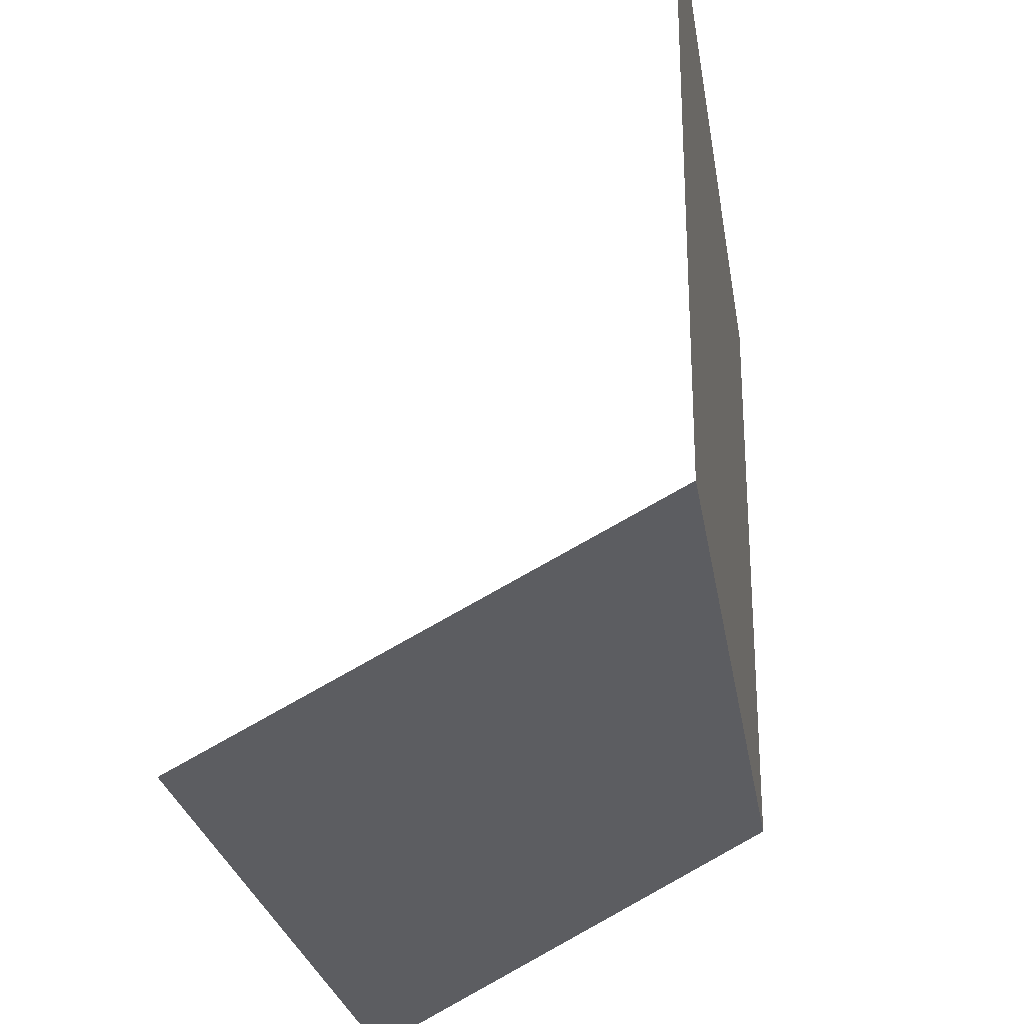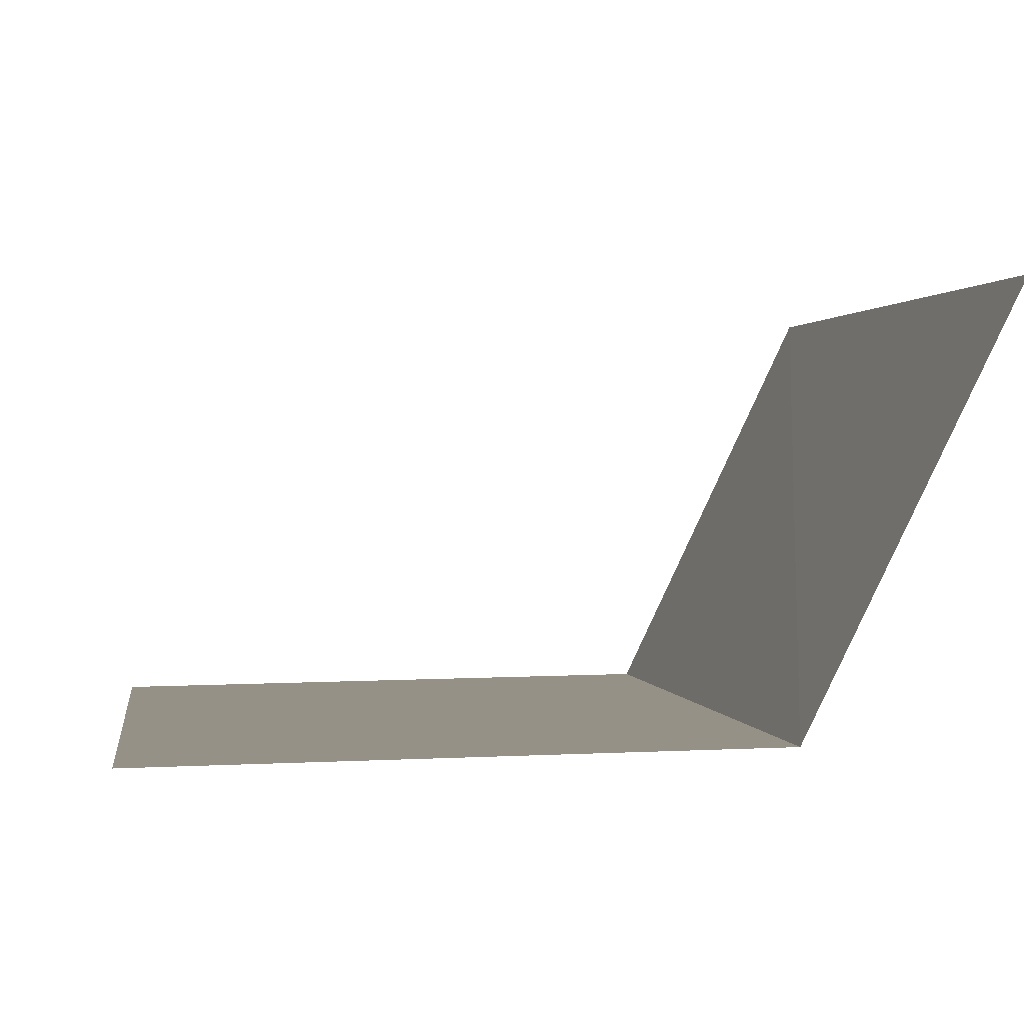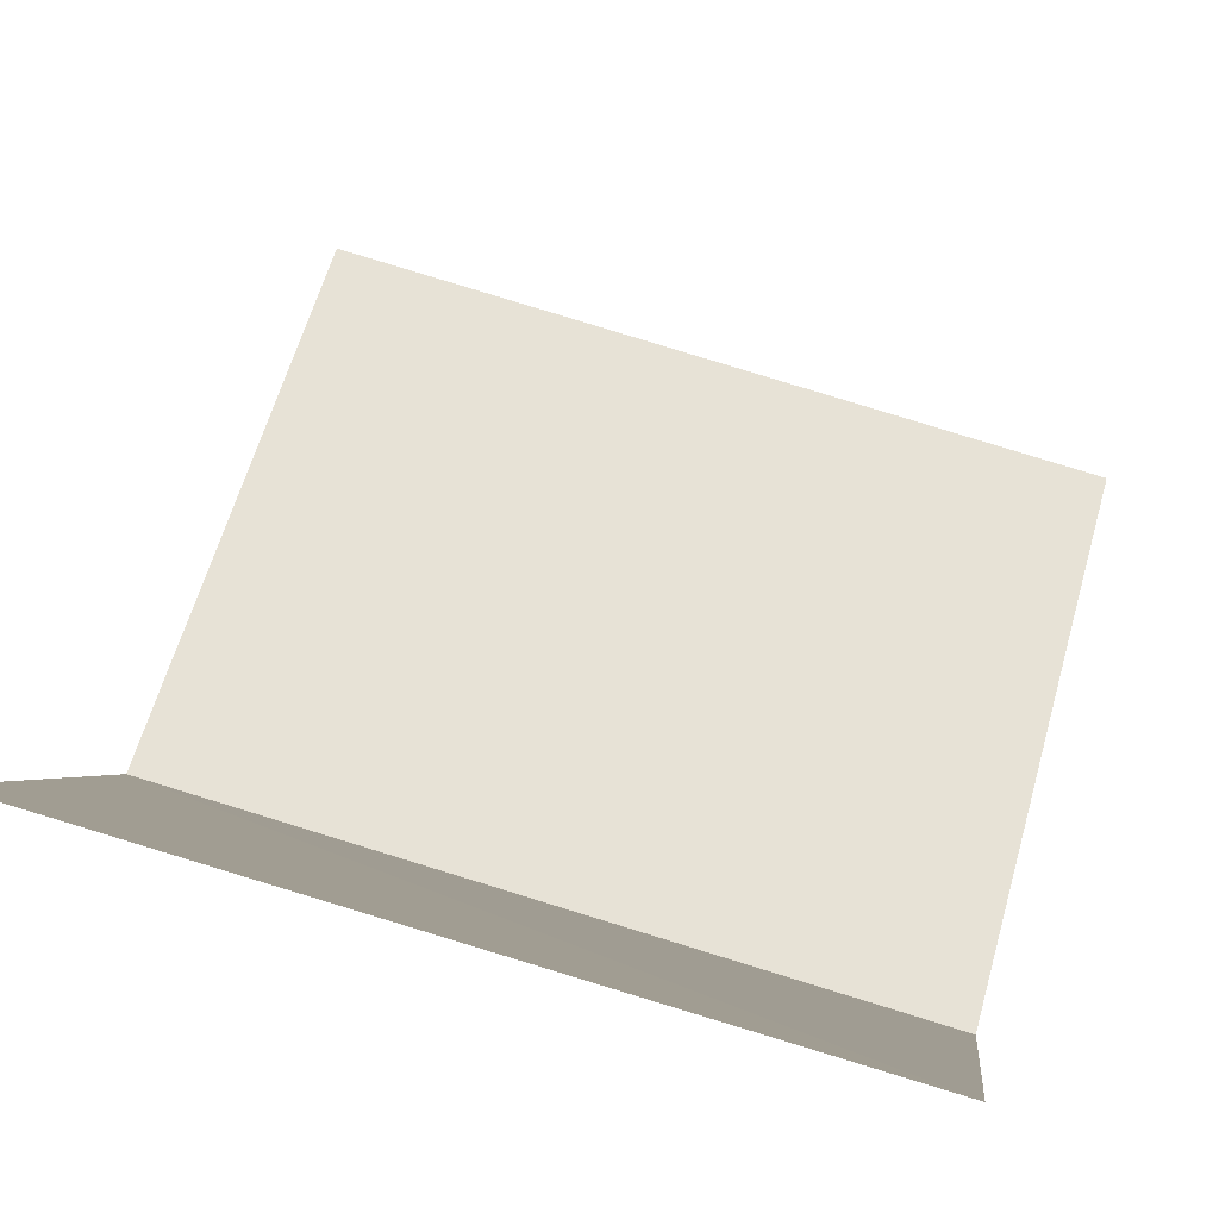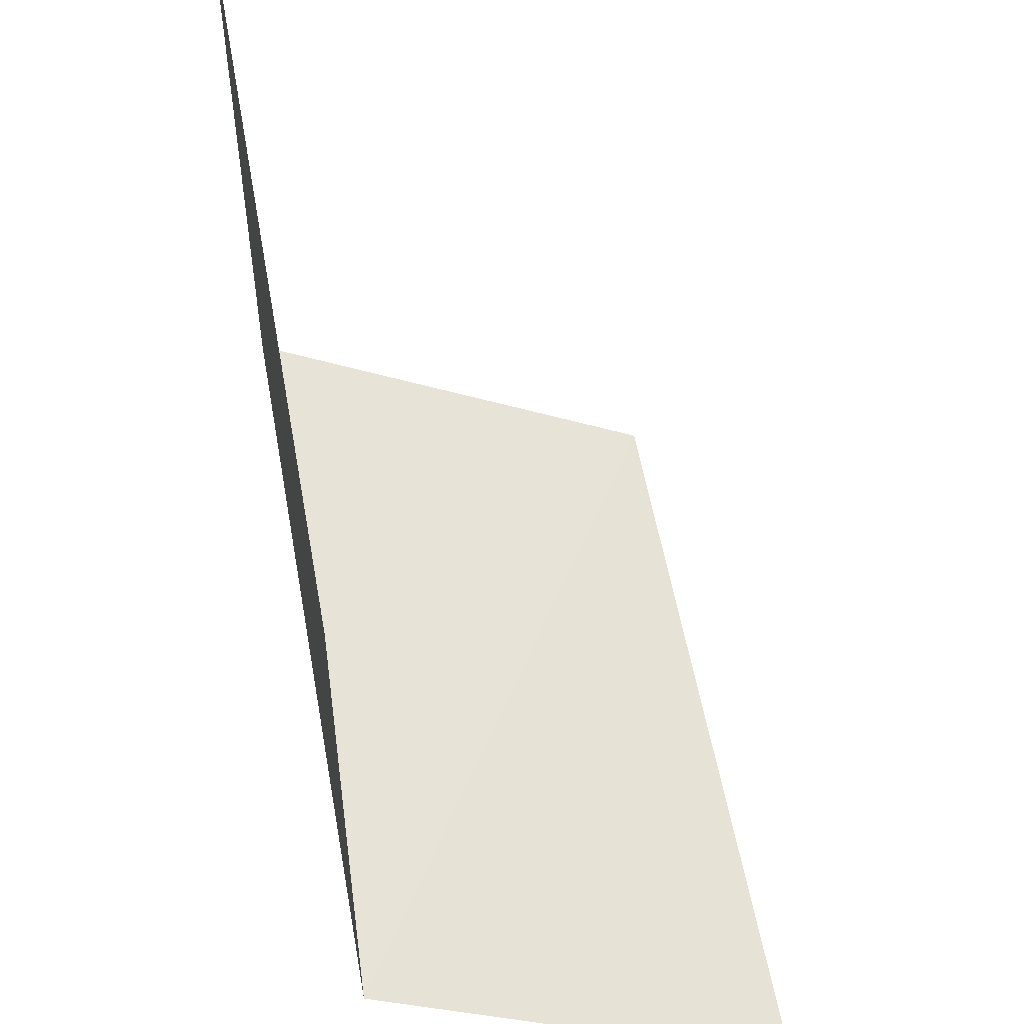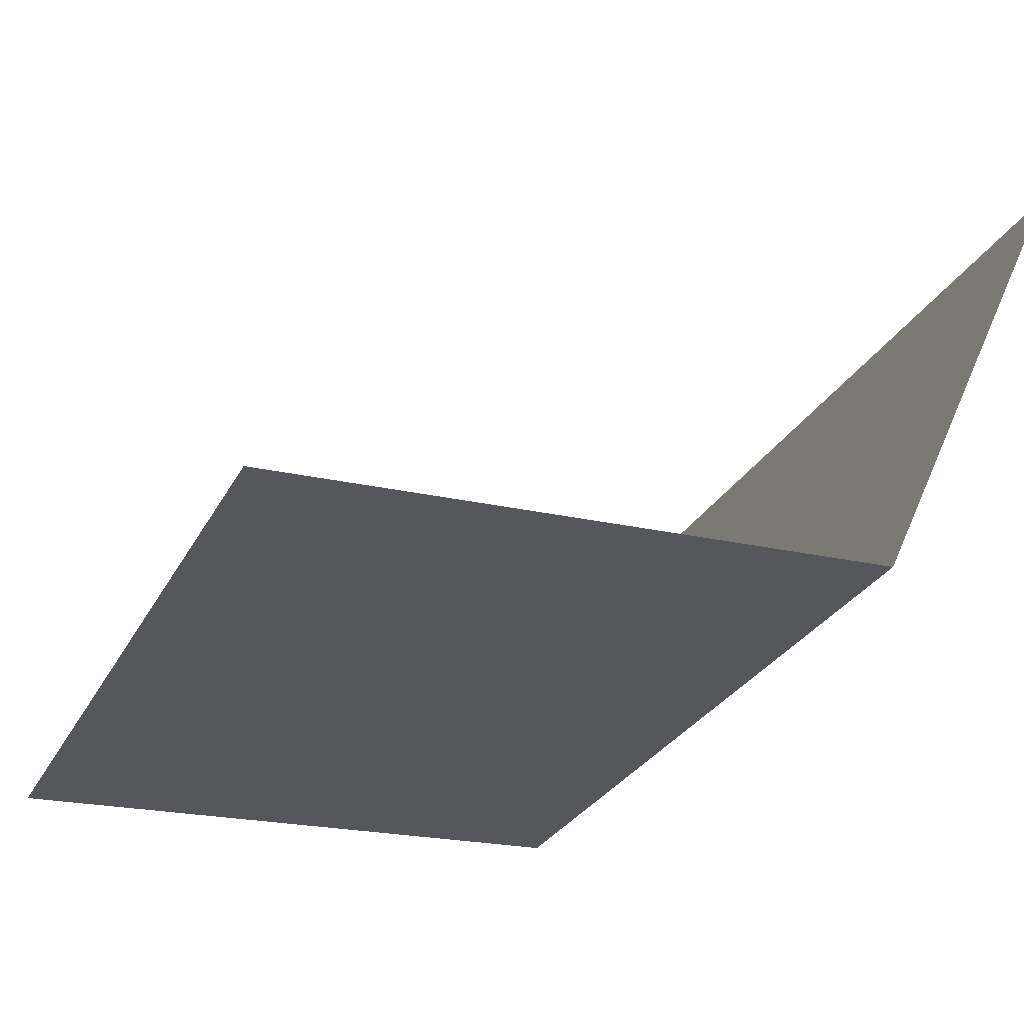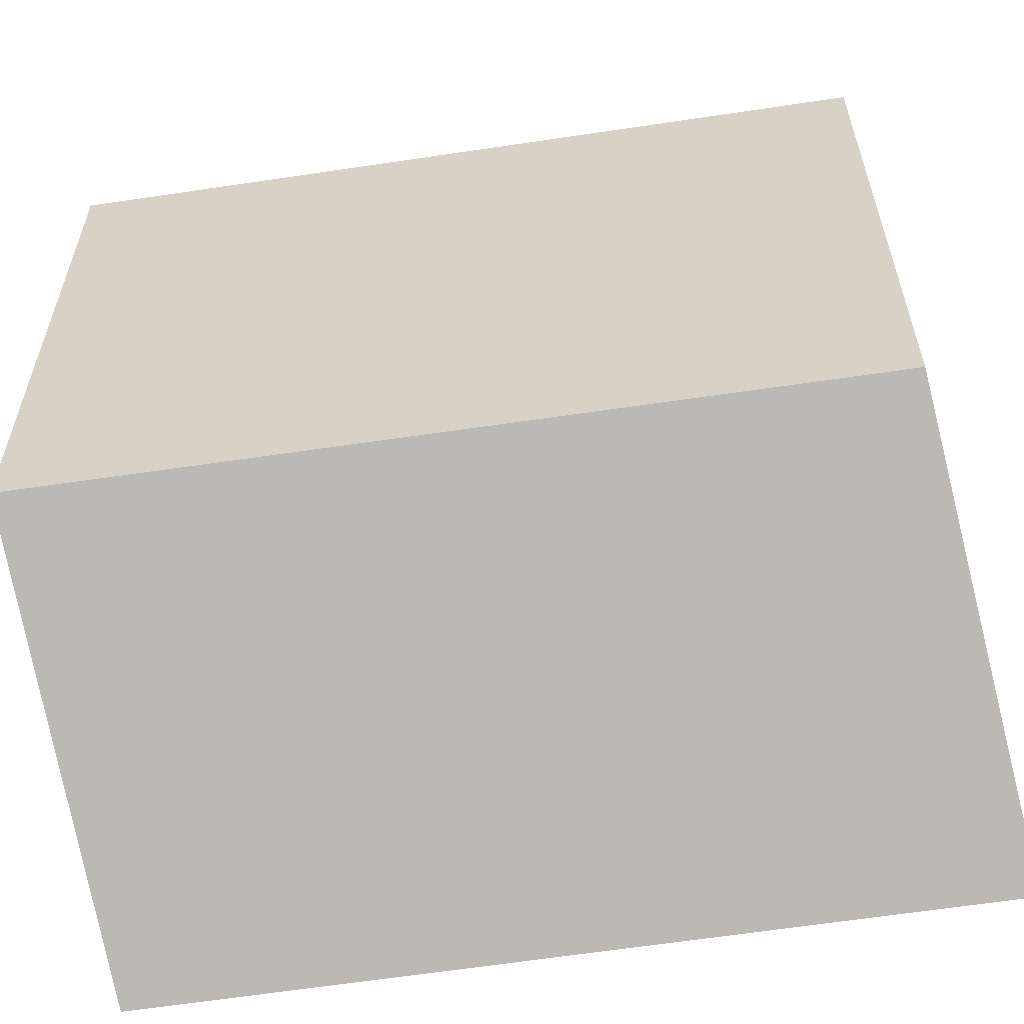
<metadata>
{"format":"obj","ext":"obj","renderer":"f3d","projection":"perspective","resolution":1024,"background":"white","views":[{"elev":-26.8,"azim":104.5,"up":"+Y"},{"elev":6.4,"azim":-98.2,"up":"+Z"},{"elev":62.8,"azim":16.0,"up":"+Z"},{"elev":53.2,"azim":-94.4,"up":"+Y"},{"elev":-21.6,"azim":-112.8,"up":"+Z"},{"elev":-58.8,"azim":-165.5,"up":"+Y"}]}
</metadata>
<code>
o tng_bridge_console_middle_left
v 1 1 0.02
v 0 1 0.12
v 0 0.25 0.12
v 1 0.25 0.02
v 0 -0 0.64
v 1 -0 0.55
f 1 2 3
f 4 1 3
f 3 5 6
f 4 3 6

</code>
